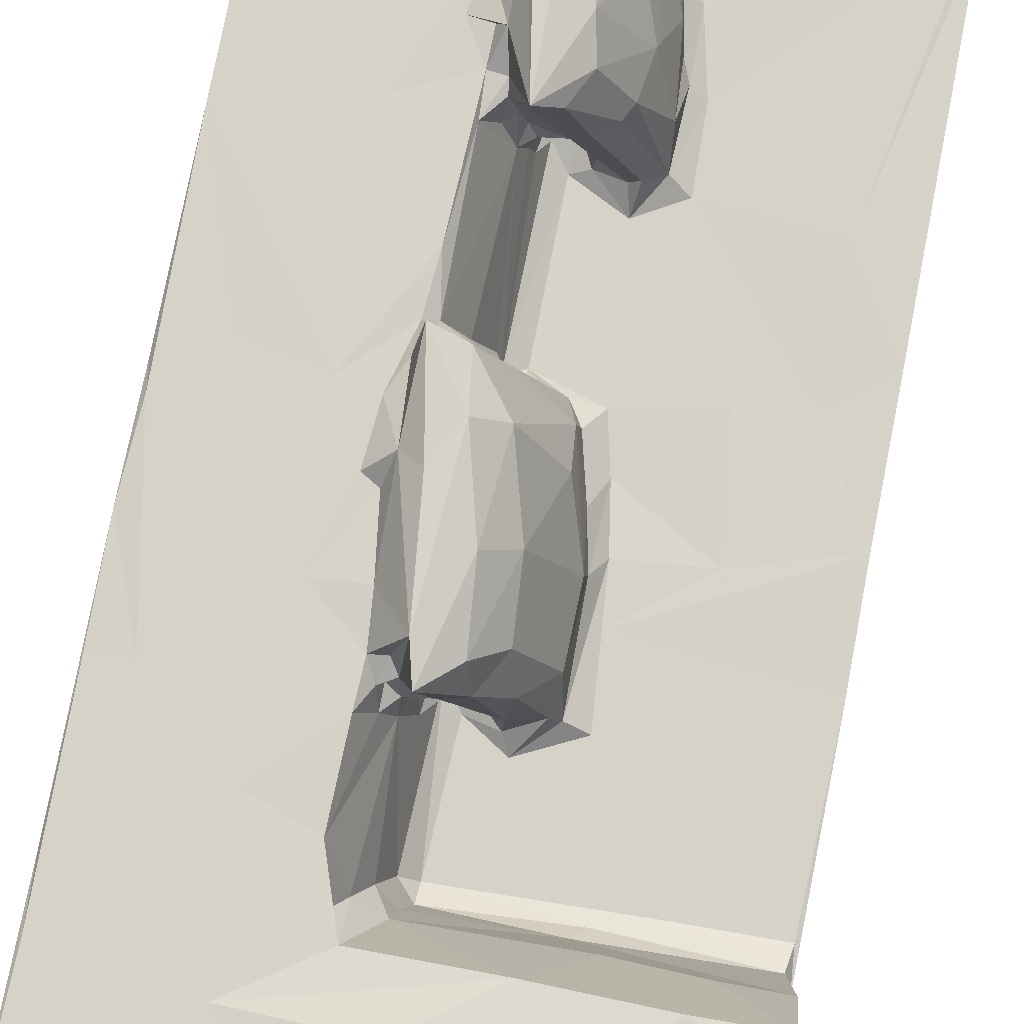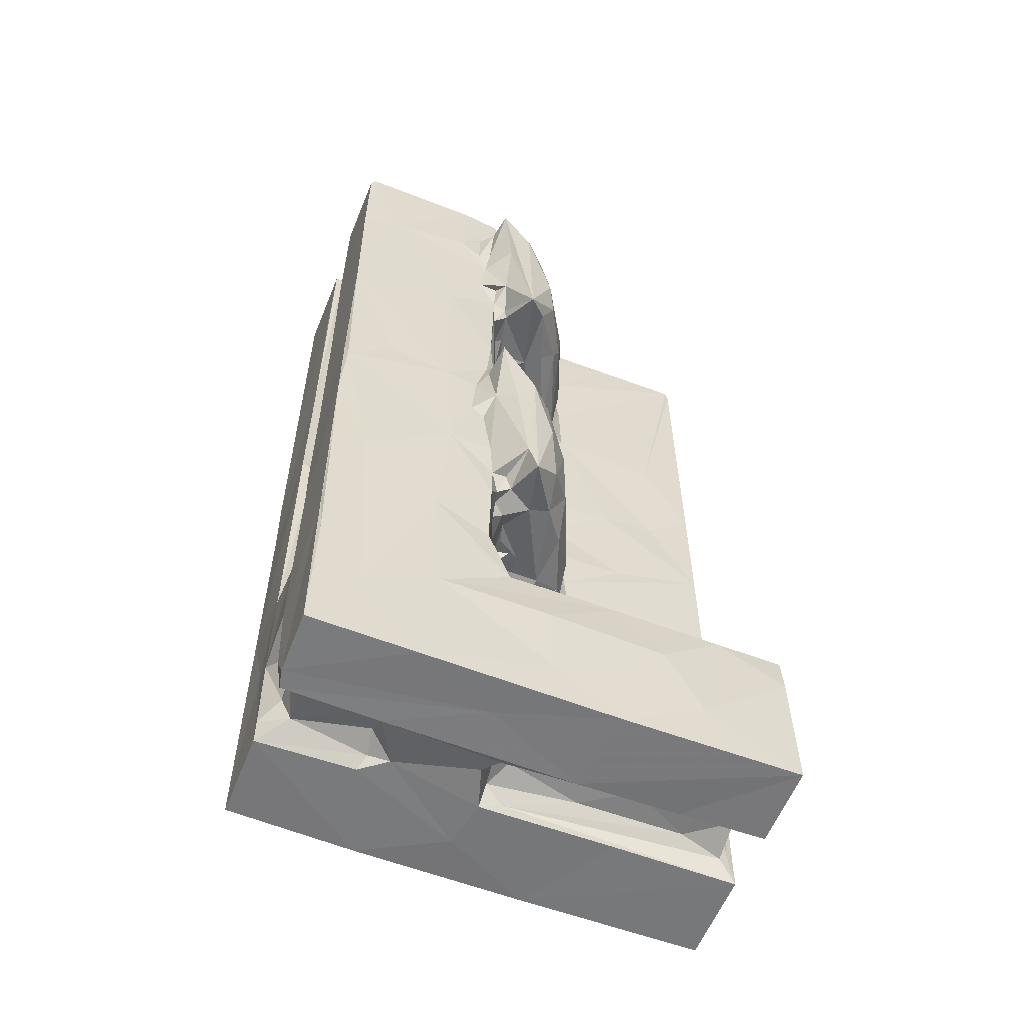
<metadata>
{"format":"obj","ext":"obj","renderer":"f3d","projection":"perspective","resolution":1024,"background":"white","views":[{"elev":77.8,"azim":11.1,"up":"+Z"},{"elev":-57.6,"azim":-21.7,"up":"+Y"}]}
</metadata>
<code>
v -0.211 -0.4885 -0.1413
v -0.2034 -0.4826 -0.1456
v -0.2115 -0.4893 -0.04991
v -0.07959 -0.4889 -0.1449
v -0.1636 -0.4097 -0.1464
v -0.1107 -0.4881 -0.04817
v -0.2117 -0.4615 -0.04933
v -0.1846 -0.4695 -0.02773
v -0.2106 -0.3503 -0.08324
v -0.1952 -0.4448 -0.02898
v -0.2124 -0.3764 -0.0501
v -0.1046 -0.4767 -0.03714
v -0.1096 -0.47 -0.01021
v -0.2122 -0.2352 -0.1319
v -0.1458 -0.3901 -0.175
v -0.1505 -0.3911 -0.1685
v -0.1506 -0.394 -0.159
v -0.1547 -0.4003 -0.1506
v -0.1938 -0.3987 -0.008491
v -0.2154 -0.3738 0.01474
v 0.003828 -0.4901 -0.09735
v -0.03344 -0.4119 -0.1455
v -0.01079 -0.4536 -0.1463
v -0.0839 -0.4876 -0.02738
v -0.001212 -0.4886 -0.004388
v 0.2585 -0.3899 -0.1755
v 0.09533 -0.4889 -0.1458
v 0.01251 -0.4903 -0.04679
v 0.01633 -0.4654 -0.03736
v 0.03662 -0.4784 -0.04704
v 0.03051 -0.4552 -0.0128
v -0.2132 -0.2726 -0.04573
v -0.2134 -0.2824 0.003199
v -0.2122 -0.2493 -0.04936
v -0.1904 -0.2614 -0.03487
v -0.1972 -0.2745 0.01333
v -0.184 -0.2523 -0.004996
v -0.2097 -0.02539 -0.1453
v -0.1651 -0.02676 -0.1453
v -0.1981 0.0003451 -0.04462
v -0.2118 0.01231 -0.04811
v -0.1861 -0.01172 -0.02513
v -0.2112 0.04618 -0.1405
v -0.1451 0.4217 -0.1752
v -0.1851 -0.01127 -0.006199
v -0.108 -0.01072 -0.0278
v -0.098 -0.00172 -0.03987
v -0.1088 -0.009609 -0.003636
v 0.02188 -0.2708 -0.03369
v 0.006916 -0.2547 -0.02864
v 0.02263 -0.2537 -0.04624
v 0.0148 -0.2786 -0.002494
v -0.01009 -0.1572 0.03734
v 0.01072 -0.1136 -0.03418
v 0.02742 -0.1356 -0.04531
v -0.09385 0.01622 -0.002297
v 0.001498 -0.1476 -0.003145
v 0.01303 -0.115 -0.01579
v 0.03205 -0.1187 -0.03646
v 0.01622 -0.08884 -0.03423
v 0.03412 -0.1184 -0.01864
v -0.2088 -0.4939 0.02188
v -0.2135 -0.4936 0.04162
v -0.2142 -0.4612 0.02288
v -0.1887 -0.4756 0.01192
v -0.2141 -0.493 0.107
v -0.1961 -0.4482 0.000267
v -0.109 -0.4947 0.0203
v -0.1273 -0.4756 0.009432
v -0.1047 -0.4941 0.1068
v -0.211 -0.3482 0.1066
v -0.1644 -0.4086 0.1057
v -0.2139 -0.2908 0.1022
v -0.01927 -0.4939 0.06699
v 0.02914 -0.4482 0.1058
v -0.08714 -0.3679 0.1067
v 0.02447 -0.3707 0.1086
v 0.01202 -0.4924 0.01352
v 0.007558 -0.4696 0.01601
v 0.01066 -0.4606 0.007274
v 0.0868 -0.4952 0.01789
v 0.0967 -0.4946 0.1049
v 0.1006 -0.3157 0.1013
v -0.2138 -0.273 0.02232
v -0.1784 -0.1624 0.1068
v -0.09708 -0.2314 0.106
v -0.2145 -0.1657 0.0213
v -0.1853 -0.1494 -0.003982
v -0.1972 -0.1401 0.01064
v -0.2148 -0.06862 0.1044
v -0.2131 -0.1656 0.1049
v -0.2143 -0.1246 0.01646
v -0.1966 -0.1118 0.01152
v -0.2104 0.01115 0.1067
v -0.08469 -0.08907 0.1065
v -0.214 0.01014 0.01965
v -0.1954 -0.01393 0.01029
v -0.2143 0.03604 0.1014
v -0.1702 -0.004617 0.00787
v -0.1961 0.01622 0.01409
v -0.1614 0.02056 0.006146
v -0.1341 0.007444 0.01437
v -0.01392 -0.3169 0.1009
v -0.03686 -0.2518 0.09955
v -0.03531 -0.1697 0.102
v -0.01593 -0.2817 0.05454
v -0.003772 -0.2673 0.0189
v 0.01057 -0.289 0.03398
v -0.03186 -0.3005 0.09609
v -0.02104 -0.1618 0.06789
v -0.0341 -0.1302 0.1008
v -0.03829 -0.08503 0.1036
v -0.09222 0.04622 0.1071
v -0.06223 -0.01339 0.1052
v -0.04714 -0.02205 0.1034
v -0.03956 0.001561 0.1223
v -0.0004663 -0.1331 0.04421
v -0.009045 -0.1481 0.06495
v -0.02082 -0.1415 0.07439
v 0.003743 -0.13 0.00653
v 0.004488 -0.1332 0.02528
v 0.02889 -0.1338 0.01105
v 0.02023 -0.1298 0.01163
v 0.05895 -0.1403 -0.004807
v 0.01542 -0.1474 0.08171
v 0.03734 -0.1421 0.08519
v -0.02502 -0.1477 0.09038
v -0.01889 -0.1284 0.1006
v -0.01078 -0.1403 0.0952
v -0.007005 -0.1195 0.1374
v 0.002133 -0.155 0.1404
v 0.03107 -0.1261 0.122
v 0.02428 -0.05538 0.1312
v -0.01961 -0.009673 0.1376
v 0.001789 0.02866 0.1364
v 0.02985 0.0364 0.1086
v -0.2083 0.1858 -0.145
v -0.1634 0.2577 -0.1464
v -0.1906 0.02578 -0.03486
v -0.186 0.02824 -0.02379
v -0.2109 0.1619 -0.04875
v -0.1057 0.0279 -0.02248
v -0.2124 0.2449 -0.1326
v -0.1857 0.4858 -0.02574
v -0.1943 0.4899 -0.04011
v -0.2039 0.4958 -0.1467
v -0.1519 0.4291 -0.1532
v -0.2111 0.3774 -0.05231
v -0.2029 0.5004 -0.04741
v -0.09977 0.02055 -0.04139
v 0.01868 0.09207 -0.03009
v 0.008117 0.1023 -0.03186
v 0.01276 0.09747 -0.007133
v 0.002976 0.1134 -0.01362
v 0.02551 0.1138 -0.04393
v 0.03815 0.09637 -0.01917
v 0.02579 0.2603 -0.04635
v 0.002111 0.2599 -0.009404
v 0.009538 0.2803 -0.03464
v 0.04183 0.265 -0.03838
v 0.01525 0.2972 -0.03383
v 0.02859 0.2915 -0.03557
v 0.03059 0.2809 -0.01337
v 0.04494 0.2668 -0.01981
v -0.211 0.5033 -0.1418
v -0.1618 0.4448 -0.1451
v -0.2104 0.5035 -0.04858
v -0.005241 0.4974 -0.1462
v -0.1009 0.4884 -0.03672
v -0.1078 0.4873 -0.003007
v -0.1026 0.5043 -0.04896
v -0.04226 0.5048 -0.06391
v 0.2605 0.4221 -0.1744
v 0.2621 0.4264 -0.1586
v 0.2684 0.4323 -0.1511
v 0.03631 0.4436 -0.1468
v -0.0807 0.5042 -0.1339
v -0.08654 0.5041 -0.006134
v 0.04488 0.503 -0.1417
v -0.01148 0.5039 0.04055
v 0.02986 0.5021 -0.04877
v 0.009234 0.5017 -0.0349
v 0.01466 0.468 -0.037
v 0.008385 0.4658 -0.006808
v 0.04562 0.4609 -0.003109
v 0.04883 0.4708 -0.0355
v -0.1867 0.02654 0.001666
v -0.2146 0.1807 0.02237
v -0.1316 0.02527 0.008906
v -0.1603 0.0596 0.1056
v -0.2139 0.215 0.1066
v -0.1848 0.3634 -0.005869
v -0.1903 0.3271 0.008398
v -0.2148 0.3553 0.01862
v -0.1756 0.3895 0.1064
v -0.09436 0.2452 0.1059
v -0.2145 0.3788 0.1044
v -0.1957 0.3767 0.01153
v -0.05792 0.04033 0.1052
v -0.04383 0.09549 0.1014
v -0.04447 0.06857 0.1102
v -0.03986 0.1472 0.1033
v -0.01238 0.1034 0.04477
v 0.003352 0.09331 0.03168
v -0.03175 0.09923 0.09406
v 0.02202 0.08336 0.06975
v 0.05756 0.09652 -0.03613
v -0.03746 0.08525 0.1412
v -0.0326 0.08744 0.1183
v -0.005804 0.08008 0.1216
v 0.06732 0.06837 0.006115
v -0.008757 0.2466 0.03417
v -0.03391 0.2402 0.095
v -0.03572 0.2747 0.1001
v -0.05002 0.3564 0.105
v -0.08611 0.4081 0.1066
v -0.05642 0.309 0.1038
v -0.03509 0.3065 0.1043
v -0.0207 0.252 0.06411
v -0.004084 0.2624 0.04357
v -0.01178 0.26 0.06383
v -0.002603 0.2559 0.01063
v 0.003105 0.2581 0.03008
v 0.01947 0.2747 0.003223
v 0.02613 0.2553 0.0477
v 0.06902 0.2582 -0.03221
v -0.0178 0.2611 0.09424
v 0.04229 0.2543 0.06237
v -0.01961 0.2738 0.09783
v 0.0004338 0.2415 0.1401
v 0.02227 0.252 0.1179
v 0.03793 0.284 0.1163
v 0.007675 0.2853 0.00103
v -0.02627 0.3025 0.1167
v -0.02559 0.3696 0.1333
v -0.03645 0.4553 0.1397
v 0.02994 0.3214 0.1271
v -0.002182 0.4154 0.1358
v -0.214 0.5031 0.01811
v -0.2093 0.4692 0.01601
v -0.187 0.486 0.00126
v -0.2139 0.4939 0.1045
v -0.1956 0.4892 0.01232
v -0.1772 0.5031 0.01976
v -0.2088 0.5039 0.1052
v -0.1608 0.4913 0.008982
v -0.1197 0.5035 0.01932
v -0.07893 0.5033 0.1047
v -0.05968 0.3854 0.107
v -0.04631 0.3882 0.1099
v -0.05856 0.4332 0.104
v -0.04357 0.4422 0.116
v -0.03267 0.4727 0.09954
v -0.03447 0.503 0.1006
v 0.02199 0.4119 0.1145
v 0.0191 0.4484 0.08416
v -0.002903 0.4626 0.04637
v -0.004022 0.4763 0.01644
v -0.02666 0.4599 0.1063
v 0.06302 0.4421 0.008227
v 0.1922 -0.4871 -0.1458
v 0.1637 -0.4123 -0.1471
v 0.1533 -0.489 -0.04711
v 0.1091 -0.4586 -0.03265
v 0.1605 -0.4562 -0.001016
v 0.2625 -0.3943 -0.1576
v 0.2699 -0.4047 -0.1478
v 0.2217 -0.4571 -0.03275
v 0.2834 -0.4894 -0.04751
v 0.2844 -0.489 -0.1443
v 0.2855 -0.3442 -0.08455
v 0.2658 -0.4662 -0.04145
v 0.2635 -0.4559 -0.001661
v 0.2844 -0.3798 -0.04775
v 0.2753 -0.453 -0.04395
v 0.2662 -0.3825 -0.03606
v 0.2823 -0.1109 -0.1436
v 0.2837 -0.2934 -0.136
v 0.2623 -0.126 -0.1685
v 0.2651 -0.3865 -0.0006732
v 0.2821 -0.3721 0.00899
v 0.2831 -0.2829 -0.04903
v 0.1428 -0.2627 -0.04172
v 0.1281 -0.2738 -0.0271
v 0.1864 -0.2478 -0.04604
v 0.06481 -0.1589 -0.04591
v 0.1174 -0.1325 -0.0469
v 0.2757 -0.2679 -0.03774
v 0.2826 -0.2862 0.02413
v 0.2795 -0.2456 -0.04704
v 0.05654 -0.1431 -0.03818
v 0.08711 -0.1315 -0.01357
v 0.09648 -0.1285 -0.03475
v 0.09124 -0.1022 0.006539
v 0.09472 -0.02671 -0.02803
v 0.1065 -0.00921 -0.0448
v 0.09229 -0.0339 0.004055
v 0.1131 -0.05785 -0.04583
v 0.08487 0.02008 -0.02693
v 0.09696 0.04793 -0.04826
v 0.1839 -0.0005281 -0.04718
v 0.2653 -0.1803 -0.1532
v 0.2849 -0.1416 -0.1369
v 0.2849 -0.07138 -0.04816
v 0.2654 0.002629 -0.1529
v 0.284 0.02971 -0.04641
v 0.284 0.02106 -0.1403
v 0.1923 -0.4934 0.01792
v 0.1622 -0.4666 0.01453
v 0.1852 -0.4408 0.1061
v 0.1463 -0.3739 0.1075
v 0.2824 -0.4939 0.02006
v 0.2811 -0.4941 0.1056
v 0.2222 -0.4565 0.006962
v 0.2108 -0.3174 0.102
v 0.269 -0.4658 0.01552
v 0.2819 -0.4202 0.02094
v 0.2836 -0.3981 0.08497
v 0.2805 -0.3578 0.1056
v 0.2818 -0.3153 0.1009
v 0.1509 -0.2845 0.02257
v 0.2269 -0.2875 0.03351
v 0.06468 -0.1318 0.04716
v 0.05692 -0.1066 0.08634
v 0.05233 -0.04222 0.09638
v 0.07113 0.02851 0.03239
v 0.07071 0.07582 -0.03285
v 0.08529 0.09665 -0.04643
v 0.1698 0.1125 -0.04634
v 0.0745 0.2364 -0.04656
v 0.1154 0.2602 -0.04653
v 0.2314 0.1221 -0.04865
v 0.07867 0.258 -0.02232
v 0.09631 0.2705 -0.0349
v 0.09415 0.2993 -0.003076
v 0.09869 0.3395 -0.03679
v 0.1137 0.3335 -0.04708
v 0.09067 0.359 -0.03254
v 0.2328 0.2514 -0.04608
v 0.2847 0.1662 -0.04751
v 0.2853 0.1433 -0.1303
v 0.2632 0.3111 -0.1616
v 0.283 0.248 -0.09773
v 0.2845 0.3469 -0.1414
v 0.2846 0.494 -0.04869
v 0.08205 0.4047 -0.03129
v 0.0694 0.4464 -0.03092
v 0.08214 0.4675 -0.04683
v 0.09753 0.4047 -0.04552
v 0.2497 0.4955 -0.1462
v 0.2761 0.4446 -0.1456
v 0.2846 0.5043 -0.1398
v 0.1919 0.504 -0.04809
v 0.2804 0.5036 -0.04709
v 0.05916 0.2684 0.06481
v 0.06685 0.284 0.06318
v 0.07312 0.329 0.05547
v 0.054 0.3774 0.07819
v 0.08587 0.3735 0.001542
v 0.06169 0.416 0.04104
f 1 4 3
f 1 2 4
f 3 4 6
f 2 5 4
f 3 7 9
f 7 10 11
f 3 8 7
f 8 10 7
f 3 12 8
f 1 9 14
f 1 3 9
f 9 7 11
f 10 19 11
f 11 19 20
f 4 5 22
f 4 22 23
f 4 21 6
f 6 21 24
f 3 6 12
f 6 24 12
f 8 12 13
f 12 24 13
f 5 18 22
f 4 27 21
f 4 23 27
f 21 28 24
f 24 28 25
f 28 30 29
f 9 11 32
f 9 32 14
f 32 35 34
f 32 36 35
f 1 14 38
f 1 38 2
f 2 38 39
f 2 39 5
f 14 32 34
f 34 35 40
f 5 39 18
f 14 34 41
f 34 40 41
f 35 37 42
f 38 14 41
f 38 41 43
f 40 35 42
f 40 42 46
f 42 45 46
f 40 46 47
f 46 45 48
f 49 51 50
f 49 50 52
f 51 54 50
f 50 54 53
f 54 51 55
f 15 44 26
f 46 48 47
f 47 48 56
f 54 57 53
f 54 58 57
f 54 60 58
f 54 55 59
f 54 59 60
f 58 60 61
f 59 61 60
f 62 63 64
f 65 67 8
f 62 64 65
f 65 64 67
f 19 10 67
f 8 67 10
f 62 65 68
f 68 65 69
f 8 69 65
f 8 13 69
f 63 70 66
f 66 72 71
f 66 70 72
f 67 64 19
f 19 64 20
f 64 63 20
f 63 66 73
f 66 71 73
f 20 63 73
f 24 68 13
f 69 13 68
f 62 74 63
f 68 74 62
f 24 25 68
f 63 74 70
f 72 70 76
f 70 75 76
f 25 78 68
f 25 79 78
f 25 80 79
f 28 29 25
f 68 81 74
f 29 80 25
f 29 31 80
f 70 82 75
f 74 82 70
f 76 75 77
f 77 83 76
f 20 84 11
f 11 33 32
f 11 84 33
f 33 84 36
f 32 33 36
f 35 36 37
f 71 72 85
f 85 72 86
f 84 87 36
f 84 20 87
f 20 73 87
f 87 89 36
f 37 89 88
f 37 36 89
f 87 73 90
f 73 71 91
f 73 91 90
f 71 85 91
f 89 87 92
f 92 93 89
f 37 88 42
f 88 89 93
f 87 90 92
f 91 85 90
f 85 95 94
f 92 96 93
f 96 97 93
f 42 88 45
f 88 93 45
f 45 93 97
f 92 90 98
f 45 97 99
f 97 100 99
f 92 98 96
f 45 99 48
f 99 101 102
f 85 94 90
f 90 94 98
f 72 76 86
f 76 103 86
f 103 104 86
f 107 52 50
f 52 107 108
f 103 108 106
f 108 107 106
f 103 109 104
f 76 83 103
f 106 109 103
f 109 106 104
f 107 53 106
f 104 106 53
f 53 110 104
f 107 50 53
f 86 104 105
f 104 110 105
f 86 95 85
f 86 105 95
f 95 105 111
f 111 112 95
f 99 102 48
f 95 113 94
f 95 112 115
f 95 115 114
f 95 114 113
f 53 118 110
f 110 118 119
f 117 118 53
f 123 57 58
f 57 120 121
f 123 122 121
f 57 117 53
f 57 121 117
f 118 117 125
f 122 117 121
f 117 122 125
f 122 124 125
f 125 124 126
f 120 123 121
f 58 122 123
f 58 61 122
f 127 111 105
f 110 127 105
f 110 119 127
f 127 128 111
f 127 119 129
f 127 129 128
f 129 130 128
f 129 131 130
f 111 128 130
f 111 130 112
f 112 130 116
f 129 125 131
f 118 129 119
f 118 125 129
f 125 126 131
f 126 132 131
f 131 132 133
f 112 116 115
f 116 130 134
f 114 115 116
f 130 135 134
f 130 131 135
f 131 133 135
f 136 135 133
f 43 137 38
f 38 137 39
f 39 138 18
f 43 41 141
f 43 143 137
f 39 137 138
f 41 139 141
f 139 140 144
f 43 141 143
f 141 139 145
f 137 146 138
f 16 17 147
f 17 18 147
f 138 147 18
f 141 148 143
f 145 139 144
f 141 145 149
f 40 150 41
f 40 47 150
f 41 150 139
f 139 150 140
f 150 142 140
f 142 150 56
f 47 56 150
f 151 152 153
f 152 154 153
f 152 151 155
f 151 156 155
f 152 159 158
f 152 157 159
f 152 155 157
f 159 161 158
f 159 162 161
f 159 157 162
f 157 160 162
f 163 162 164
f 161 162 163
f 143 148 165
f 137 143 165
f 138 146 166
f 137 165 146
f 138 166 147
f 15 16 44
f 16 147 44
f 141 149 167
f 148 141 167
f 166 146 168
f 148 167 165
f 145 144 169
f 144 170 169
f 167 171 172
f 167 149 171
f 145 169 149
f 169 171 149
f 44 174 173
f 44 147 174
f 174 147 175
f 147 176 175
f 147 166 176
f 165 167 177
f 146 165 168
f 167 172 177
f 169 170 178
f 169 178 171
f 171 178 172
f 166 168 176
f 165 177 179
f 177 172 179
f 168 165 179
f 172 182 181
f 184 185 183
f 183 181 182
f 183 186 181
f 183 185 186
f 179 172 181
f 97 96 100
f 96 188 100
f 187 101 100
f 101 99 100
f 101 189 102
f 140 189 187
f 140 142 189
f 187 189 101
f 94 113 190
f 140 187 144
f 96 98 188
f 144 187 192
f 188 98 191
f 98 94 191
f 94 190 191
f 192 187 193
f 187 100 193
f 188 191 194
f 191 196 195
f 188 193 100
f 188 194 193
f 194 191 197
f 194 198 193
f 192 193 198
f 191 195 197
f 102 56 48
f 102 189 56
f 189 142 56
f 113 114 199
f 200 199 201
f 199 200 113
f 190 113 191
f 113 200 202
f 113 202 196
f 203 205 204
f 114 116 199
f 116 134 208
f 134 135 208
f 200 209 205
f 201 209 200
f 205 210 204
f 205 209 210
f 116 208 201
f 199 116 201
f 201 208 209
f 209 208 210
f 210 208 135
f 204 210 206
f 211 210 136
f 211 206 210
f 136 210 135
f 205 203 212
f 153 154 203
f 153 203 204
f 151 153 156
f 153 207 156
f 206 207 153
f 206 153 204
f 154 152 212
f 154 212 203
f 205 202 200
f 205 213 202
f 205 212 213
f 113 196 191
f 196 215 195
f 195 215 216
f 196 217 215
f 196 214 217
f 212 219 213
f 212 221 219
f 212 220 221
f 152 222 212
f 152 158 222
f 222 223 212
f 224 225 223
f 225 164 226
f 225 224 164
f 212 223 220
f 223 225 220
f 220 227 221
f 220 225 227
f 226 228 225
f 202 213 214
f 202 214 196
f 229 214 213
f 219 227 213
f 213 227 229
f 219 221 227
f 229 227 230
f 225 230 227
f 225 231 230
f 225 228 231
f 231 232 230
f 158 233 222
f 224 158 161
f 222 233 223
f 223 233 224
f 158 224 233
f 161 163 224
f 163 164 224
f 217 214 218
f 214 229 234
f 229 230 234
f 214 234 218
f 234 230 235
f 217 218 234
f 217 234 215
f 215 234 235
f 235 230 236
f 230 232 237
f 230 238 236
f 230 237 238
f 194 239 240
f 194 240 198
f 192 198 241
f 144 192 241
f 198 240 241
f 194 197 242
f 194 242 239
f 197 195 242
f 240 243 241
f 239 243 240
f 239 244 243
f 239 245 244
f 241 243 246
f 144 241 170
f 241 246 170
f 243 244 246
f 246 244 247
f 242 195 245
f 242 245 239
f 195 248 245
f 216 215 249
f 215 250 249
f 216 249 251
f 249 252 251
f 170 246 247
f 247 178 170
f 244 245 180
f 247 244 180
f 178 180 172
f 247 180 178
f 195 216 248
f 216 251 253
f 216 253 254
f 245 248 180
f 180 248 254
f 216 254 248
f 215 235 250
f 235 236 250
f 250 236 252
f 249 250 252
f 255 238 237
f 256 236 255
f 238 255 236
f 257 258 253
f 258 180 253
f 172 180 182
f 180 254 253
f 183 258 184
f 183 182 258
f 184 258 257
f 184 257 185
f 257 256 185
f 258 182 180
f 251 252 259
f 251 259 253
f 253 259 257
f 252 236 259
f 259 256 257
f 236 256 259
f 27 23 261
f 23 22 262
f 23 262 261
f 27 263 21
f 21 263 28
f 28 263 30
f 30 264 29
f 29 264 31
f 15 26 16
f 26 266 16
f 16 266 17
f 17 267 18
f 22 267 262
f 22 18 267
f 30 268 264
f 264 268 265
f 263 27 269
f 263 269 30
f 17 266 267
f 261 270 27
f 27 270 269
f 261 262 270
f 262 267 270
f 269 272 30
f 30 272 268
f 272 273 268
f 270 274 269
f 272 269 275
f 275 276 272
f 269 274 275
f 270 267 277
f 277 278 270
f 278 271 270
f 26 279 266
f 270 271 274
f 272 276 280
f 275 274 276
f 276 281 280
f 276 274 281
f 271 282 274
f 274 282 281
f 49 283 51
f 49 284 283
f 283 285 51
f 51 286 55
f 51 285 287
f 286 51 287
f 284 288 283
f 284 289 288
f 283 288 285
f 285 290 287
f 55 286 291
f 124 61 291
f 291 59 55
f 291 61 59
f 286 292 291
f 291 292 124
f 286 287 293
f 286 293 292
f 293 295 294
f 293 296 295
f 295 297 294
f 293 287 296
f 296 287 298
f 295 296 300
f 295 300 299
f 298 301 296
f 279 302 266
f 266 302 267
f 267 302 277
f 277 303 278
f 288 290 285
f 271 278 282
f 282 290 288
f 303 304 278
f 278 304 282
f 282 304 290
f 279 305 302
f 302 305 277
f 303 306 304
f 305 307 277
f 277 307 303
f 298 287 304
f 287 290 304
f 298 306 301
f 298 304 306
f 303 307 306
f 78 79 81
f 78 81 68
f 74 81 82
f 31 265 80
f 81 309 308
f 81 79 309
f 31 264 265
f 265 309 80
f 80 309 79
f 75 82 310
f 75 311 77
f 75 310 311
f 308 309 312
f 308 313 81
f 265 314 309
f 268 314 265
f 81 313 82
f 82 313 310
f 310 315 311
f 312 309 316
f 309 314 316
f 273 314 268
f 314 273 316
f 316 317 312
f 312 317 318
f 308 312 313
f 313 319 310
f 312 318 313
f 272 280 273
f 273 280 316
f 316 280 317
f 280 281 317
f 281 289 317
f 281 282 289
f 317 289 320
f 317 320 318
f 310 319 315
f 318 320 313
f 313 320 319
f 52 108 284
f 49 52 284
f 103 83 108
f 284 108 321
f 77 311 83
f 311 315 83
f 108 83 321
f 284 321 289
f 315 322 321
f 83 315 321
f 124 122 61
f 124 292 323
f 124 323 126
f 292 294 323
f 294 324 323
f 294 297 324
f 293 294 292
f 126 324 132
f 126 323 324
f 324 325 132
f 297 325 324
f 297 326 325
f 295 299 297
f 133 132 325
f 325 326 136
f 133 325 136
f 321 322 289
f 282 288 289
f 289 322 320
f 319 320 315
f 322 315 320
f 327 328 207
f 300 327 299
f 327 211 299
f 327 300 328
f 300 329 328
f 155 156 207
f 207 328 155
f 155 328 157
f 328 329 331
f 330 328 331
f 296 301 300
f 300 301 329
f 329 332 331
f 157 328 330
f 157 330 160
f 330 226 160
f 160 226 164
f 226 330 333
f 330 331 334
f 330 334 333
f 160 164 162
f 334 336 335
f 334 337 336
f 334 331 337
f 336 338 335
f 331 339 337
f 307 341 340
f 301 306 329
f 329 306 332
f 307 340 306
f 26 342 279
f 279 342 305
f 342 175 305
f 305 175 307
f 332 339 331
f 306 340 332
f 307 344 341
f 341 344 343
f 339 332 340
f 341 343 340
f 175 344 307
f 339 340 345
f 340 343 345
f 344 345 343
f 346 348 347
f 338 336 349
f 338 349 346
f 336 337 349
f 346 349 348
f 168 179 350
f 176 168 350
f 176 350 351
f 186 348 181
f 347 348 186
f 347 186 260
f 179 181 353
f 348 353 181
f 26 44 173
f 175 176 351
f 337 354 349
f 350 179 352
f 179 354 352
f 179 353 354
f 348 349 353
f 26 173 342
f 173 174 342
f 342 174 175
f 175 351 344
f 337 339 354
f 344 352 345
f 339 345 354
f 351 352 344
f 351 350 352
f 349 354 353
f 345 352 354
f 211 207 206
f 327 207 211
f 326 211 136
f 299 211 297
f 297 211 326
f 226 333 228
f 333 355 228
f 333 334 355
f 228 355 231
f 231 355 232
f 334 356 355
f 334 335 356
f 335 357 356
f 357 335 359
f 335 338 359
f 356 232 355
f 232 356 357
f 357 237 232
f 237 357 358
f 357 360 358
f 359 260 360
f 346 347 260
f 260 256 360
f 346 359 338
f 357 359 360
f 260 359 346
f 358 255 237
f 360 255 358
f 256 255 360
f 260 186 185
f 256 260 185
f 120 57 123

</code>
